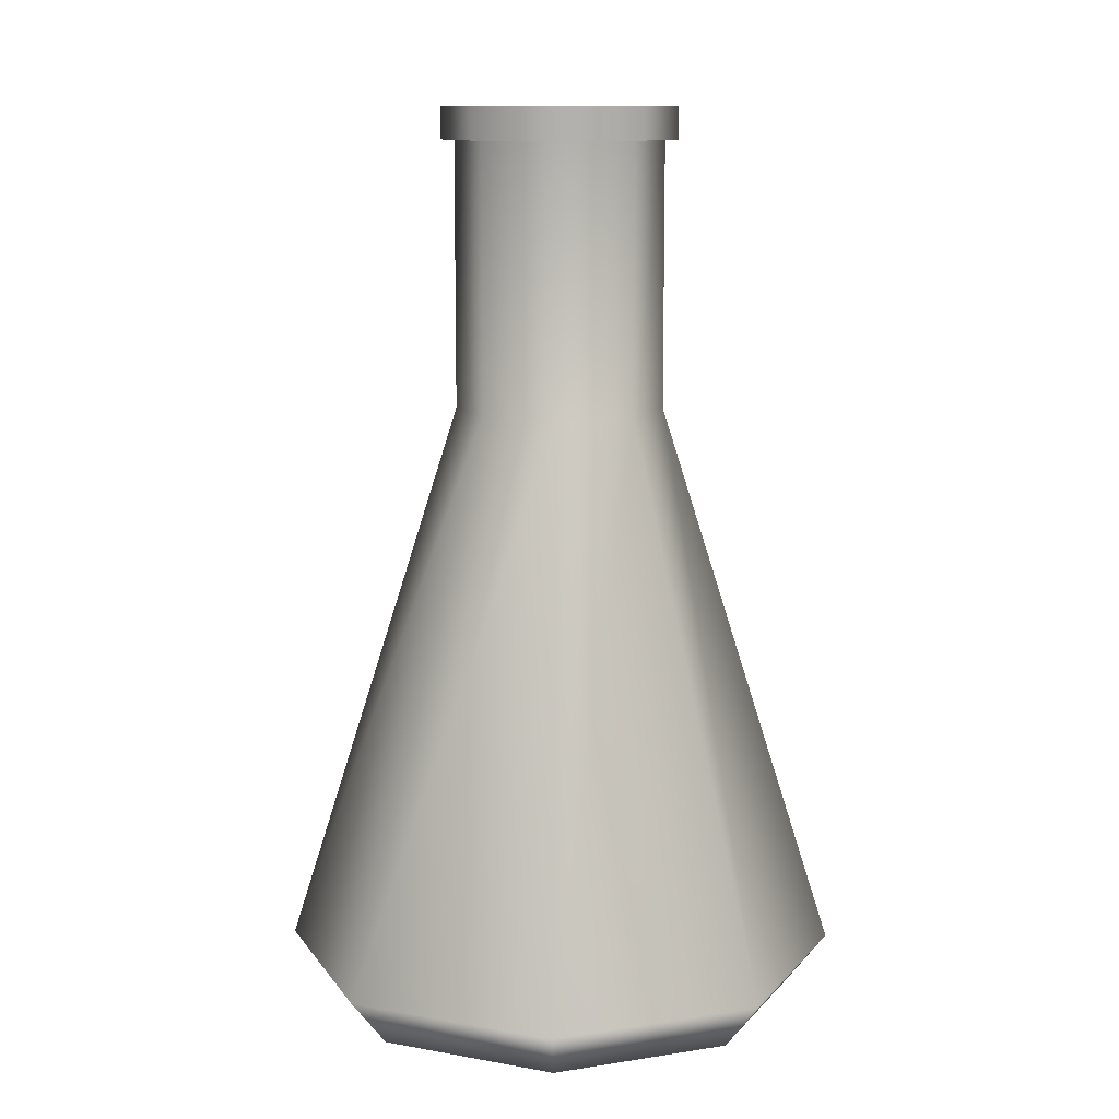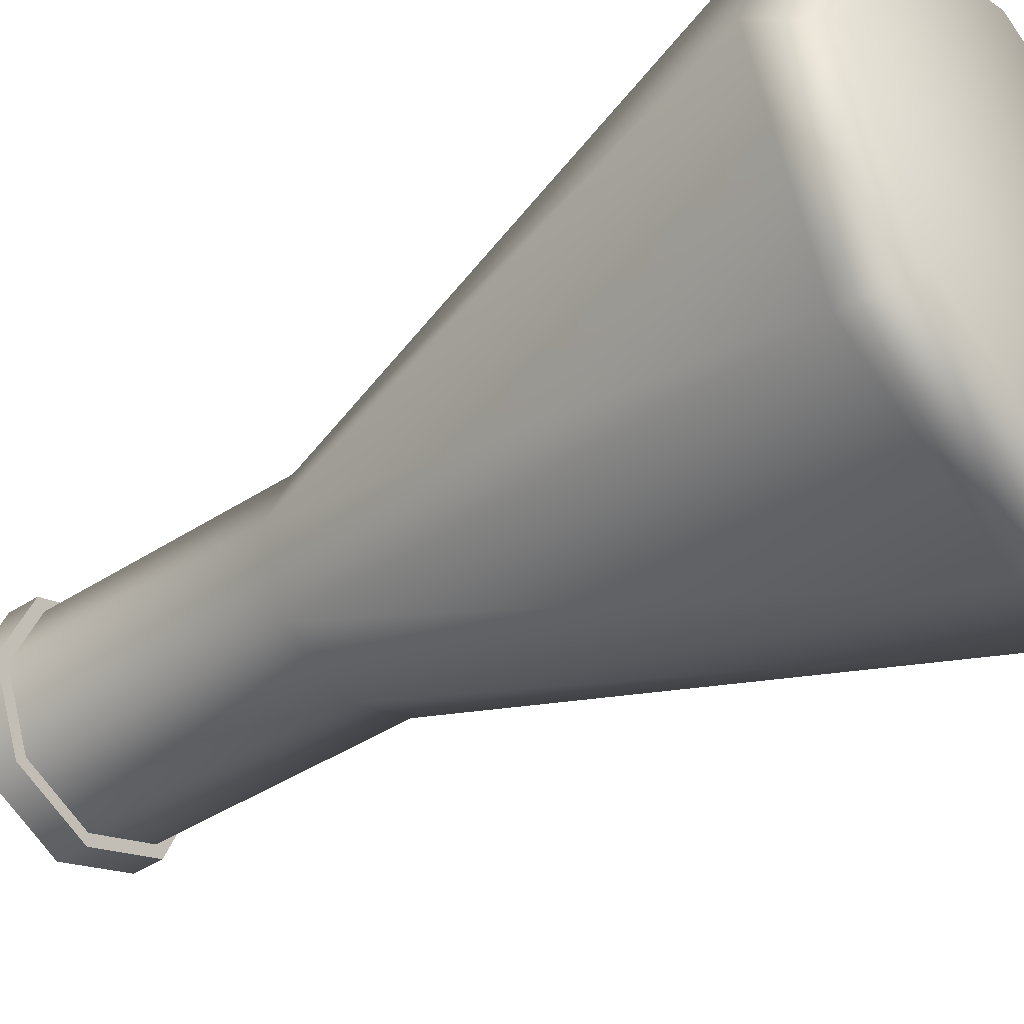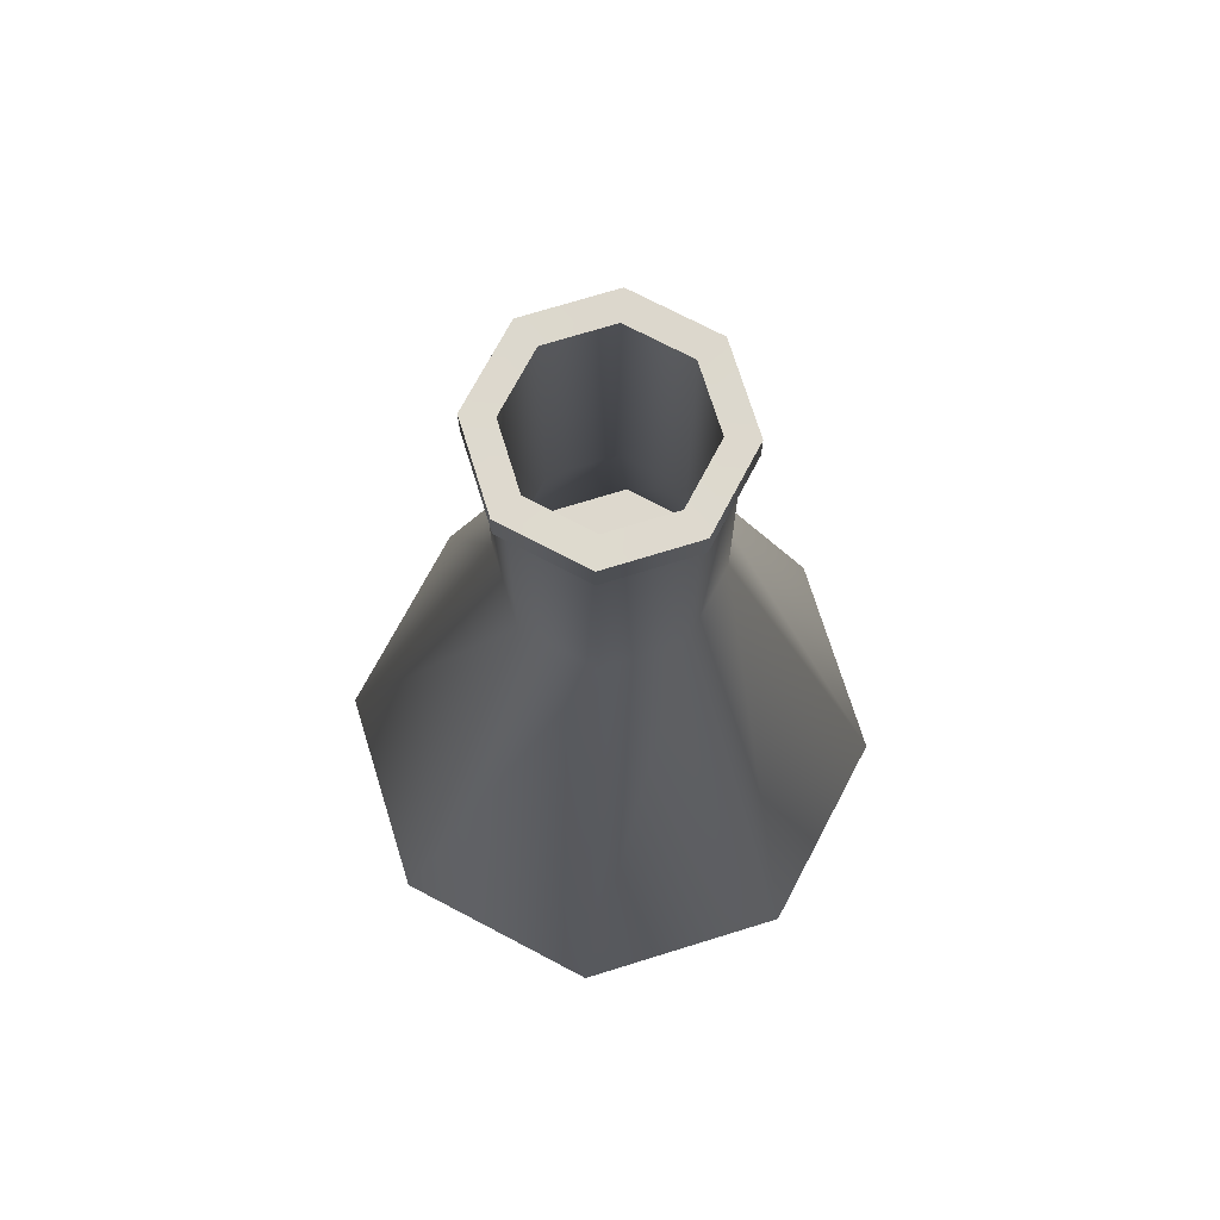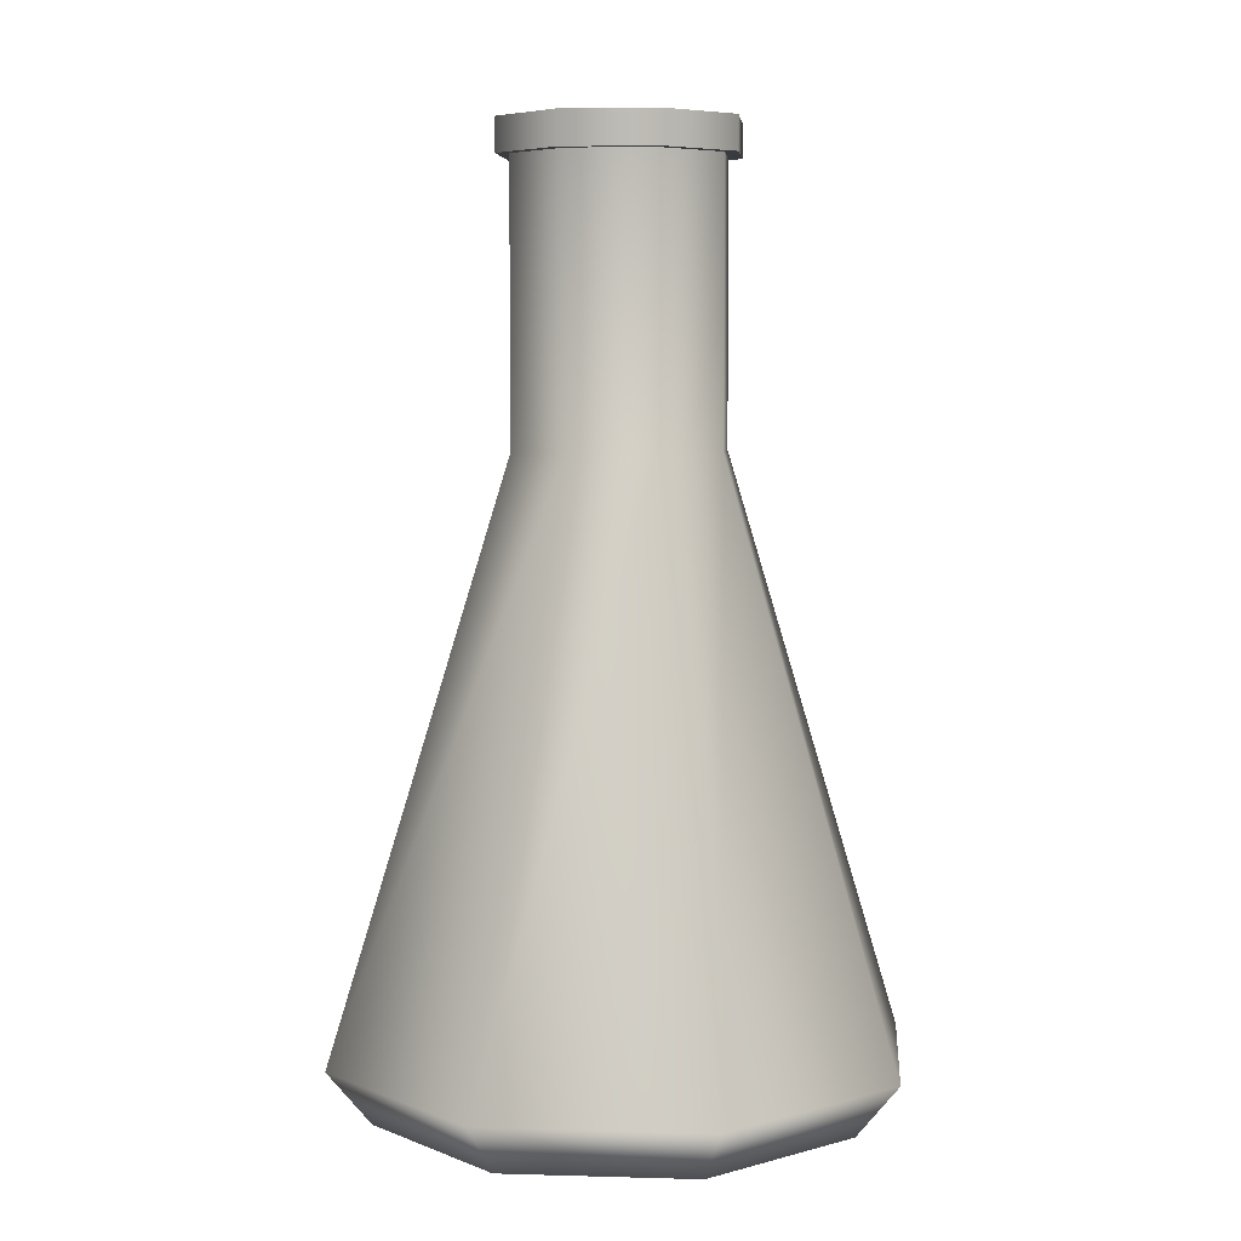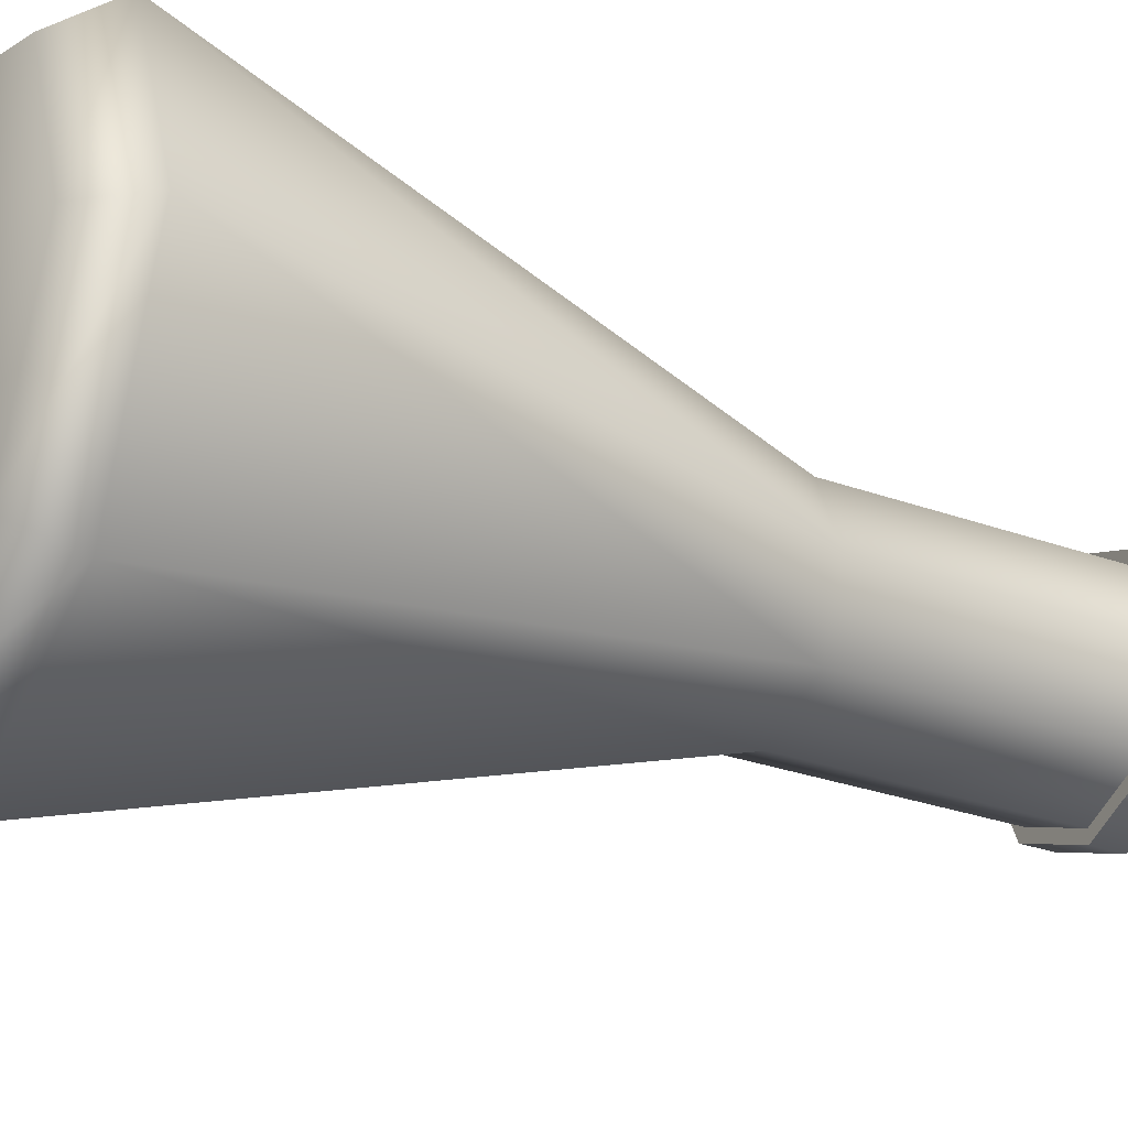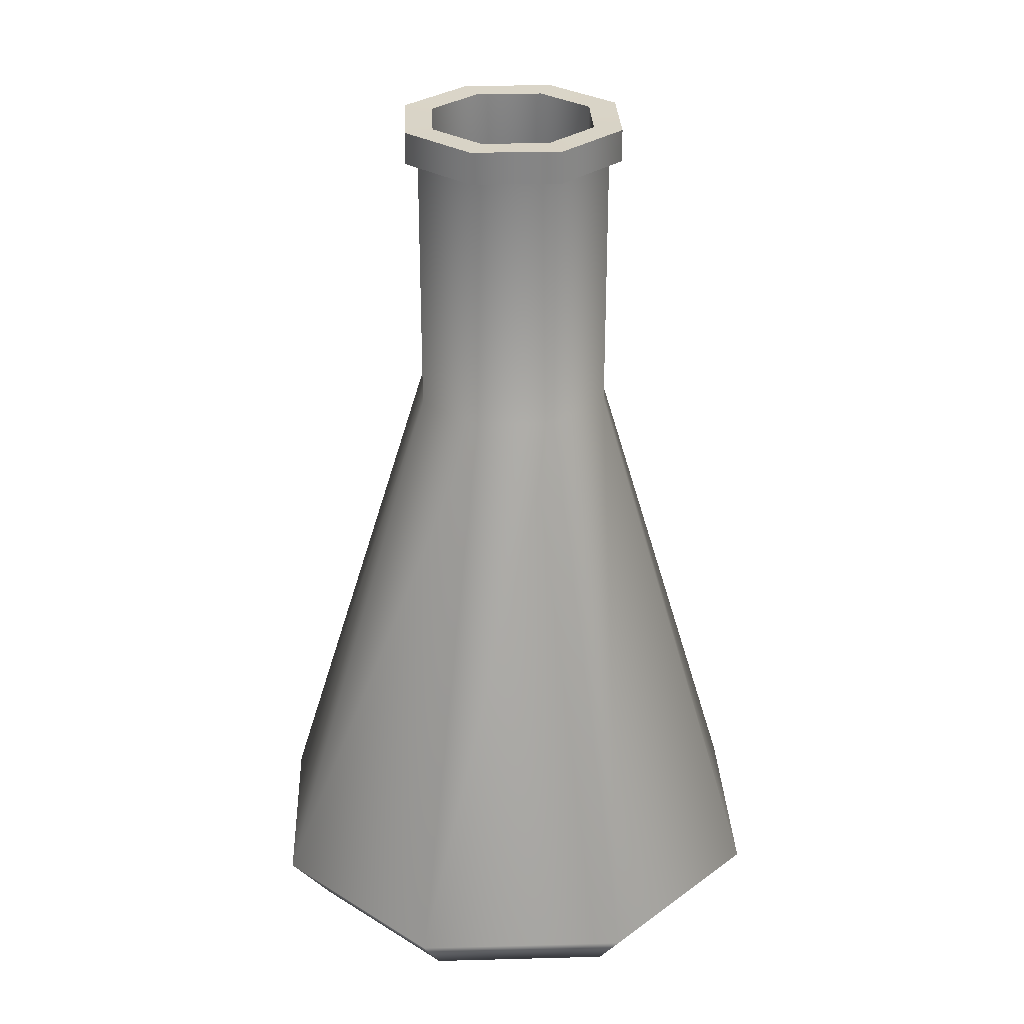
<metadata>
{"format":"obj","ext":"obj","renderer":"f3d","projection":"perspective","resolution":1024,"background":"white","views":[{"elev":11.2,"azim":-178.6,"up":"+Y"},{"elev":-41.7,"azim":-51.8,"up":"+Z"},{"elev":72.1,"azim":-39.7,"up":"+Y"},{"elev":5.9,"azim":-62.5,"up":"+Y"},{"elev":-29.0,"azim":61.8,"up":"+Z"},{"elev":28.5,"azim":-24.8,"up":"+Y"}]}
</metadata>
<code>
g default
v 0 0.05411 0
v 0.4477 0.1869 -0.4477
v 0.3794 0.05411 -0.3794
v 0 0.1869 -0.6331
v 0 0.05411 -0.5365
v -0.4477 0.1869 -0.4477
v -0.3794 0.05411 -0.3794
v -0.6331 0.1869 0
v -0.5365 0.05411 0
v -0.4477 0.1869 0.4477
v -0.3794 0.05411 0.3794
v 0 0.1869 0.6331
v 0 0.05411 0.5365
v 0.4477 0.1869 0.4477
v 0.3794 0.05411 0.3794
v 0.6331 0.1869 0
v 0.5365 0.05411 0
v 0.3407 0.7129 -0.3407
v 0 0.7129 -0.4818
v -0.3407 0.7129 -0.3407
v -0.4818 0.7129 0
v -0.3407 0.7129 0.3407
v 0 0.7129 0.4818
v 0.3407 0.7129 0.3407
v 0.4818 0.7129 0
v 0 0.7129 0
v 0 0 0
v 0 1.564 0.2665
v -0.1884 1.564 0.1884
v -0.2665 1.564 0
v -0.1884 1.564 -0.1884
v 0 1.564 -0.2665
v 0.1884 1.564 -0.1884
v 0.2665 1.564 0
v 0.1884 1.564 0.1884
v 0.5071 0.1348 -0.5071
v 0.4298 0 -0.4298
v 0 0.1348 -0.7172
v 0 0 -0.6078
v -0.5071 0.1348 -0.5071
v -0.4298 0 -0.4298
v -0.7172 0.1348 0
v -0.6078 0 0
v -0.5071 0.1348 0.5071
v -0.4298 0 0.4298
v 0 0.1348 0.7172
v 0 0 0.6078
v 0.5071 0.1348 0.5071
v 0.4298 0 0.4298
v 0.7172 0.1348 0
v 0.6078 0 0
v 0.1581 2.327 -0.1581
v 0 2.327 -0.2235
v -0.1581 2.327 -0.1581
v -0.2235 2.327 0
v -0.1581 2.327 0.1581
v 0 2.327 0.2235
v 0.1581 2.327 0.1581
v 0.2235 2.327 0
v 0 1.611 0.2235
v -0.1581 1.611 0.1581
v -0.2235 1.611 0
v -0.1581 1.611 -0.1581
v 0 1.611 -0.2235
v 0.1581 1.611 -0.1581
v 0.2235 1.611 0
v 0.1581 1.611 0.1581
v 0 2.245 0.2665
v -0.1884 2.245 0.1884
v -0.2665 2.245 0
v -0.1884 2.245 -0.1884
v 0 2.245 -0.2665
v 0.1884 2.245 -0.1884
v 0.2665 2.245 0
v 0.1884 2.245 0.1884
v 0 2.245 0.3003
v -0.2123 2.245 0.2123
v 0 2.328 0.3003
v -0.2123 2.328 0.2123
v -0.3003 2.245 0
v -0.3003 2.328 0
v -0.2123 2.245 -0.2123
v -0.2123 2.328 -0.2123
v 0 2.245 -0.3003
v 0 2.328 -0.3003
v 0.2123 2.245 -0.2123
v 0.2123 2.328 -0.2123
v 0.3003 2.245 0
v 0.3003 2.328 0
v 0.2123 2.245 0.2123
v 0.2123 2.328 0.2123
v 0 0.7129 -0.4818
v -0.3407 0.7129 -0.3407
v -0.4818 0.7129 0
v -0.3407 0.7129 0.3407
v 0 0.7129 0.4818
v 0.3407 0.7129 0.3407
v 0.4818 0.7129 0
v 0.3407 0.7129 -0.3407
g polySurface2
f 2 3 5 4
f 3 2 16 17
f 4 5 7 6
f 6 7 9 8
f 8 9 11 10
f 10 11 13 12
f 12 13 15 14
f 14 15 17 16
f 2 4 19 18
f 4 6 20 19
f 6 8 21 20
f 8 10 22 21
f 10 12 23 22
f 12 14 24 23
f 14 16 25 24
f 16 2 18 25
f 5 3 1
f 7 5 1
f 9 7 1
f 11 9 1
f 13 11 1
f 15 13 1
f 17 15 1
f 3 17 1
f 24 26 23
f 26 22 23
f 19 26 18
f 19 20 26
f 26 20 21
f 26 21 22
f 25 26 24
f 18 26 25
f 29 28 68 69
f 30 29 69 70
f 31 30 70 71
f 32 31 71 72
f 33 32 72 73
f 34 33 73 74
f 35 34 74 75
f 28 35 75 68
f 36 37 39 38
f 37 36 50 51
f 38 39 41 40
f 40 41 43 42
f 42 43 45 44
f 44 45 47 46
f 46 47 49 48
f 48 49 51 50
f 36 38 32 33
f 38 40 31 32
f 40 42 30 31
f 42 44 29 30
f 44 46 28 29
f 46 48 35 28
f 48 50 34 35
f 50 36 33 34
f 39 37 27
f 41 39 27
f 43 41 27
f 45 43 27
f 47 45 27
f 49 47 27
f 51 49 27
f 37 51 27
f 61 56 57 60
f 62 55 56 61
f 63 54 55 62
f 64 53 54 63
f 65 52 53 64
f 66 59 52 65
f 67 58 59 66
f 60 57 58 67
f 53 52 87 85
f 54 53 85 83
f 55 54 83 81
f 56 55 81 79
f 57 56 79 78
f 58 57 78 91
f 59 58 91 89
f 52 59 89 87
f 77 76 78 79
f 80 77 79 81
f 82 80 81 83
f 84 82 83 85
f 86 84 85 87
f 88 86 87 89
f 90 88 89 91
f 76 90 91 78
f 69 68 76 77
f 70 69 77 80
f 71 70 80 82
f 72 71 82 84
f 73 72 84 86
f 74 73 86 88
f 75 74 88 90
f 68 75 90 76
f 92 64 63 93
f 94 93 63 62
f 95 94 62 61
f 96 95 61 60
f 97 96 60 67
f 98 97 67 66
f 99 98 66 65
f 92 99 65 64

</code>
